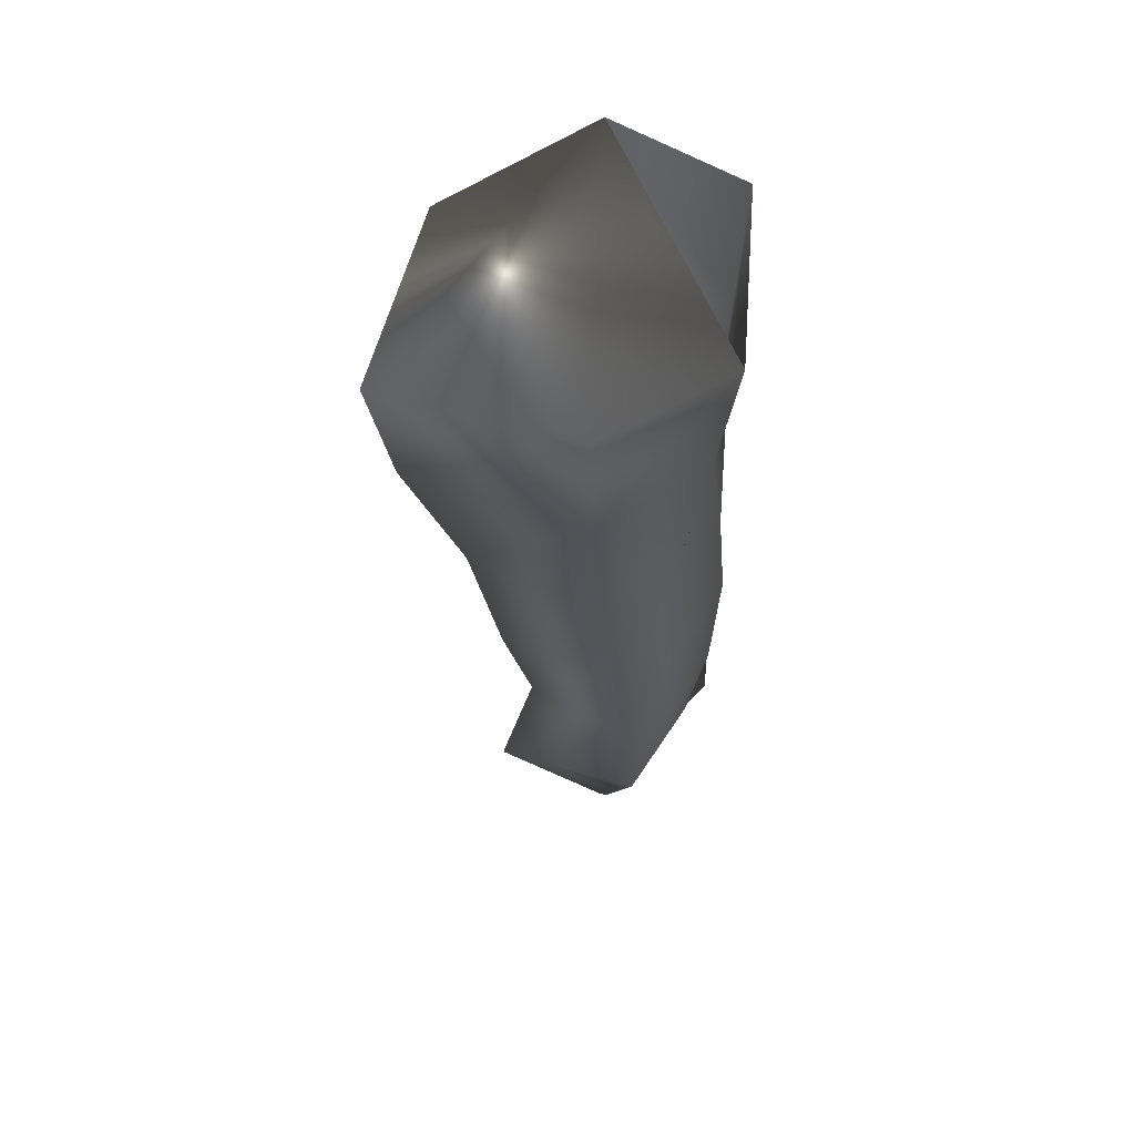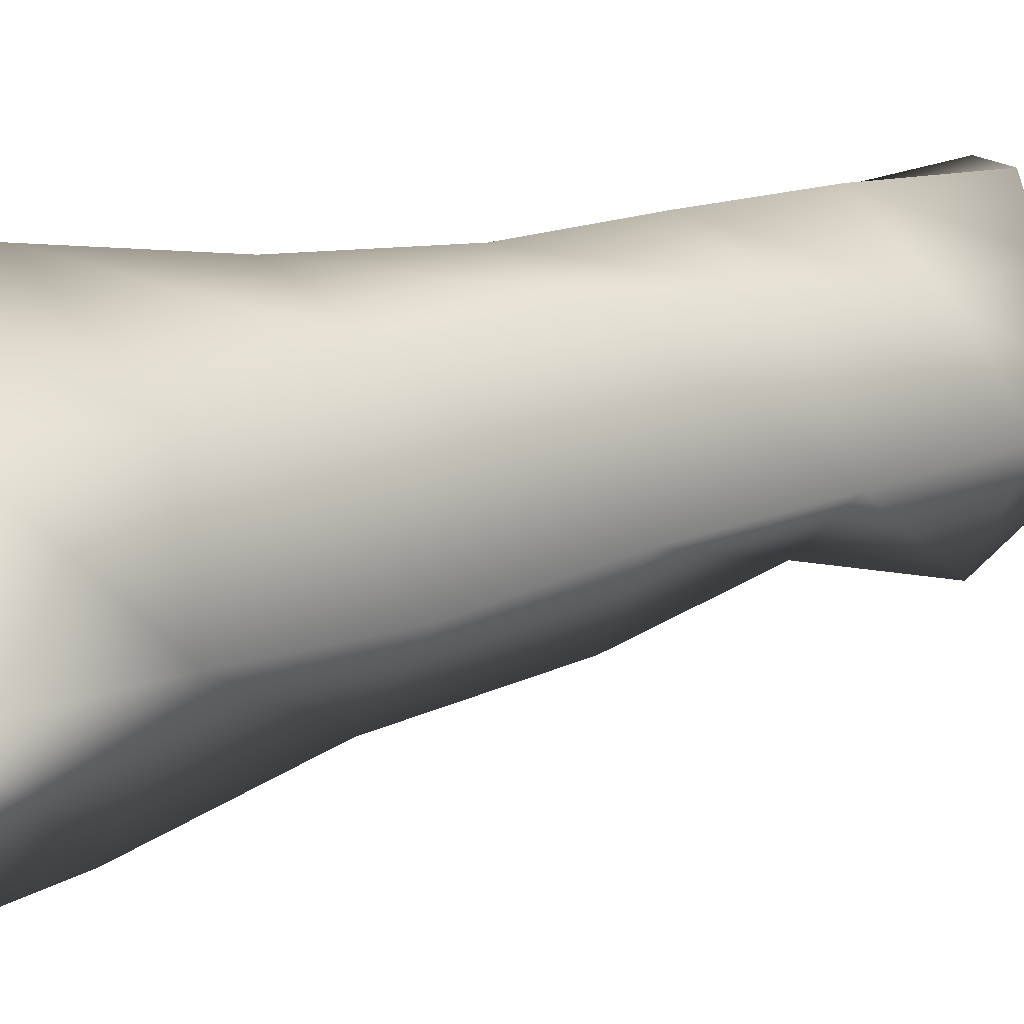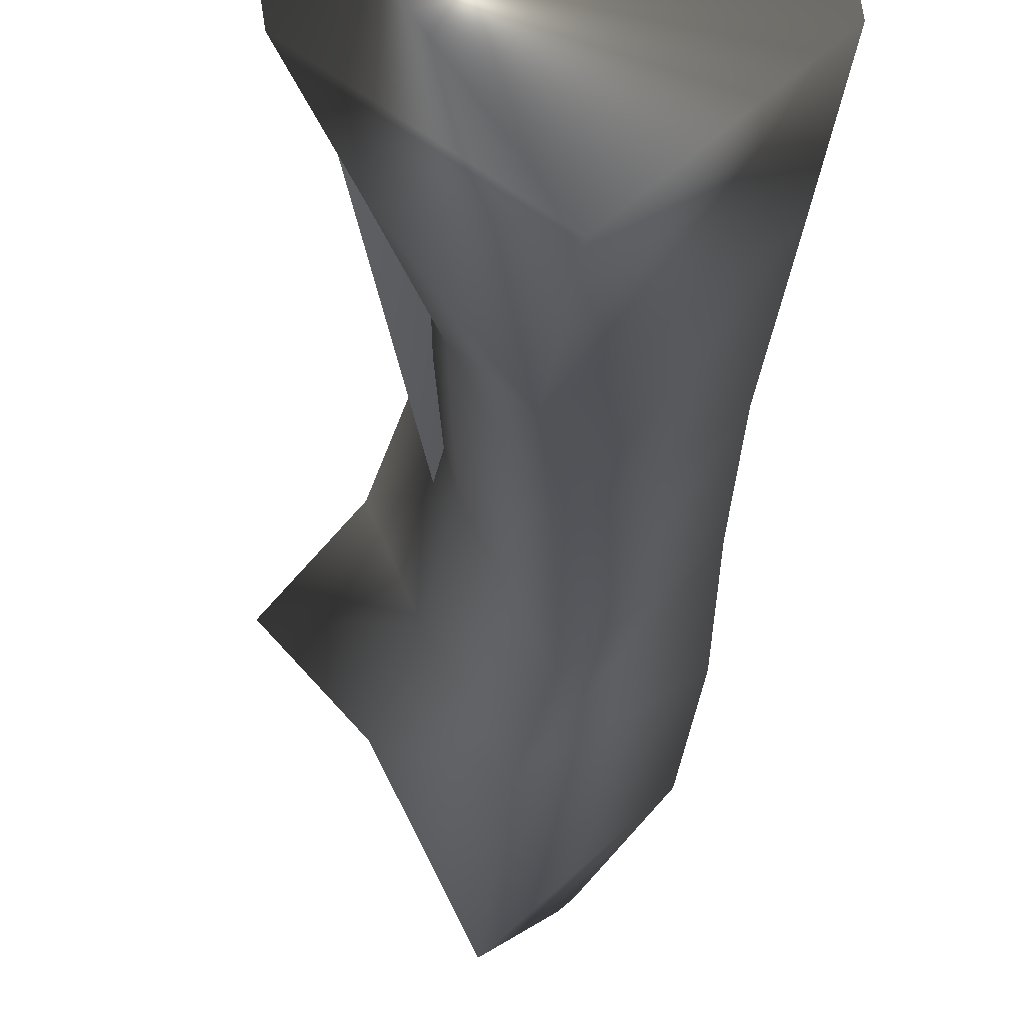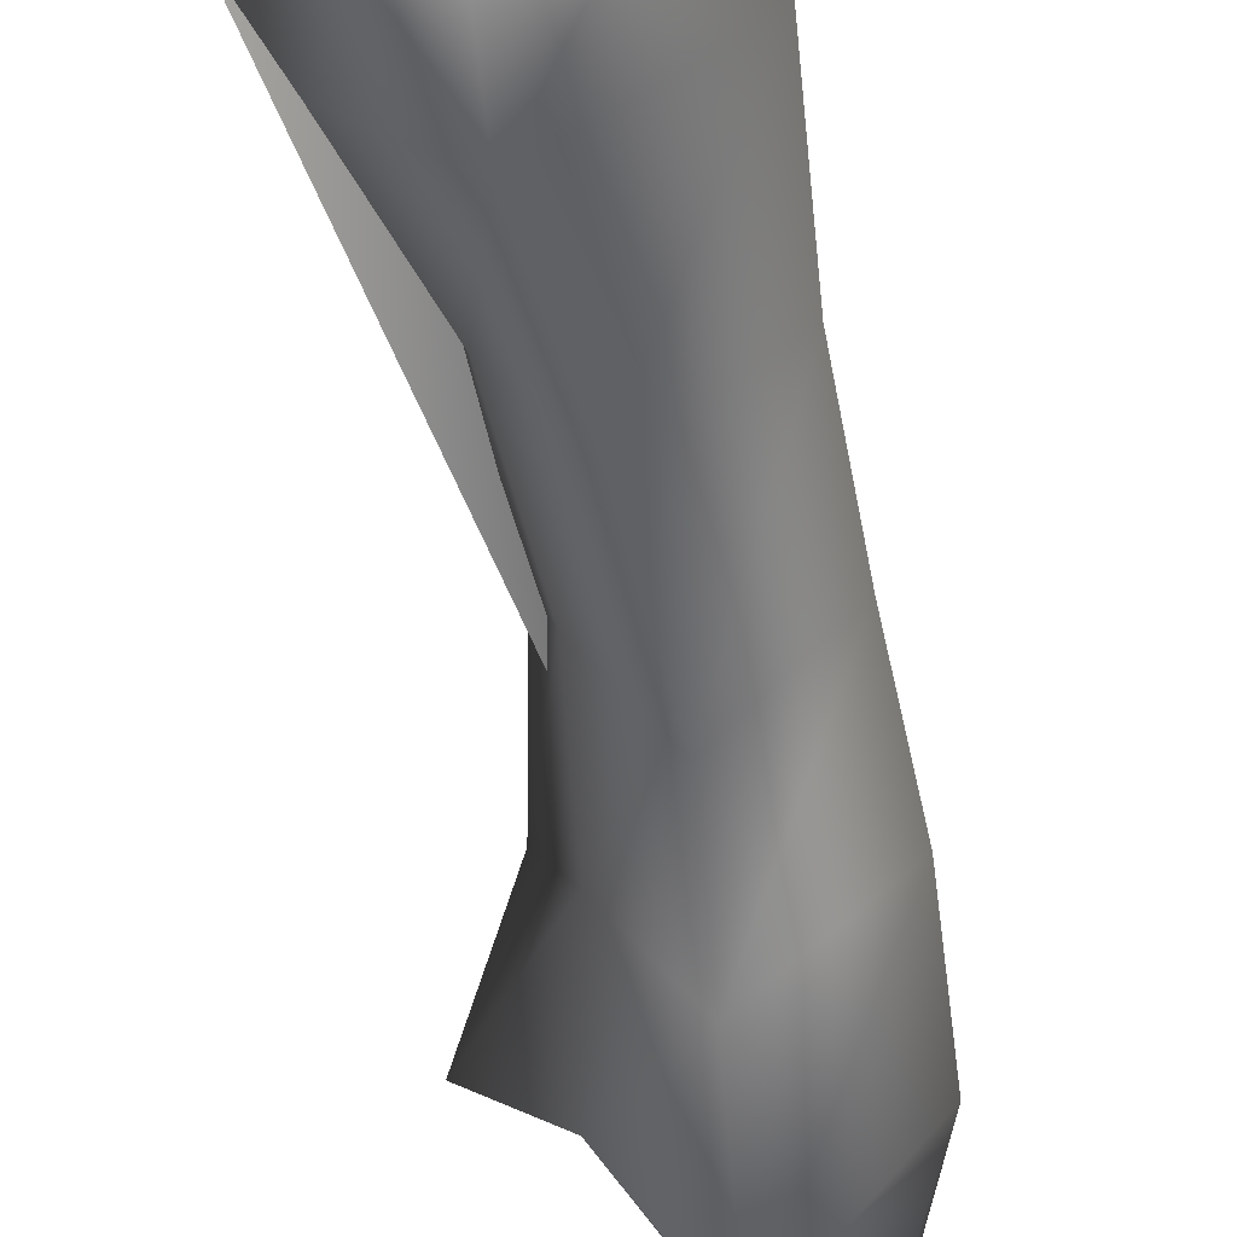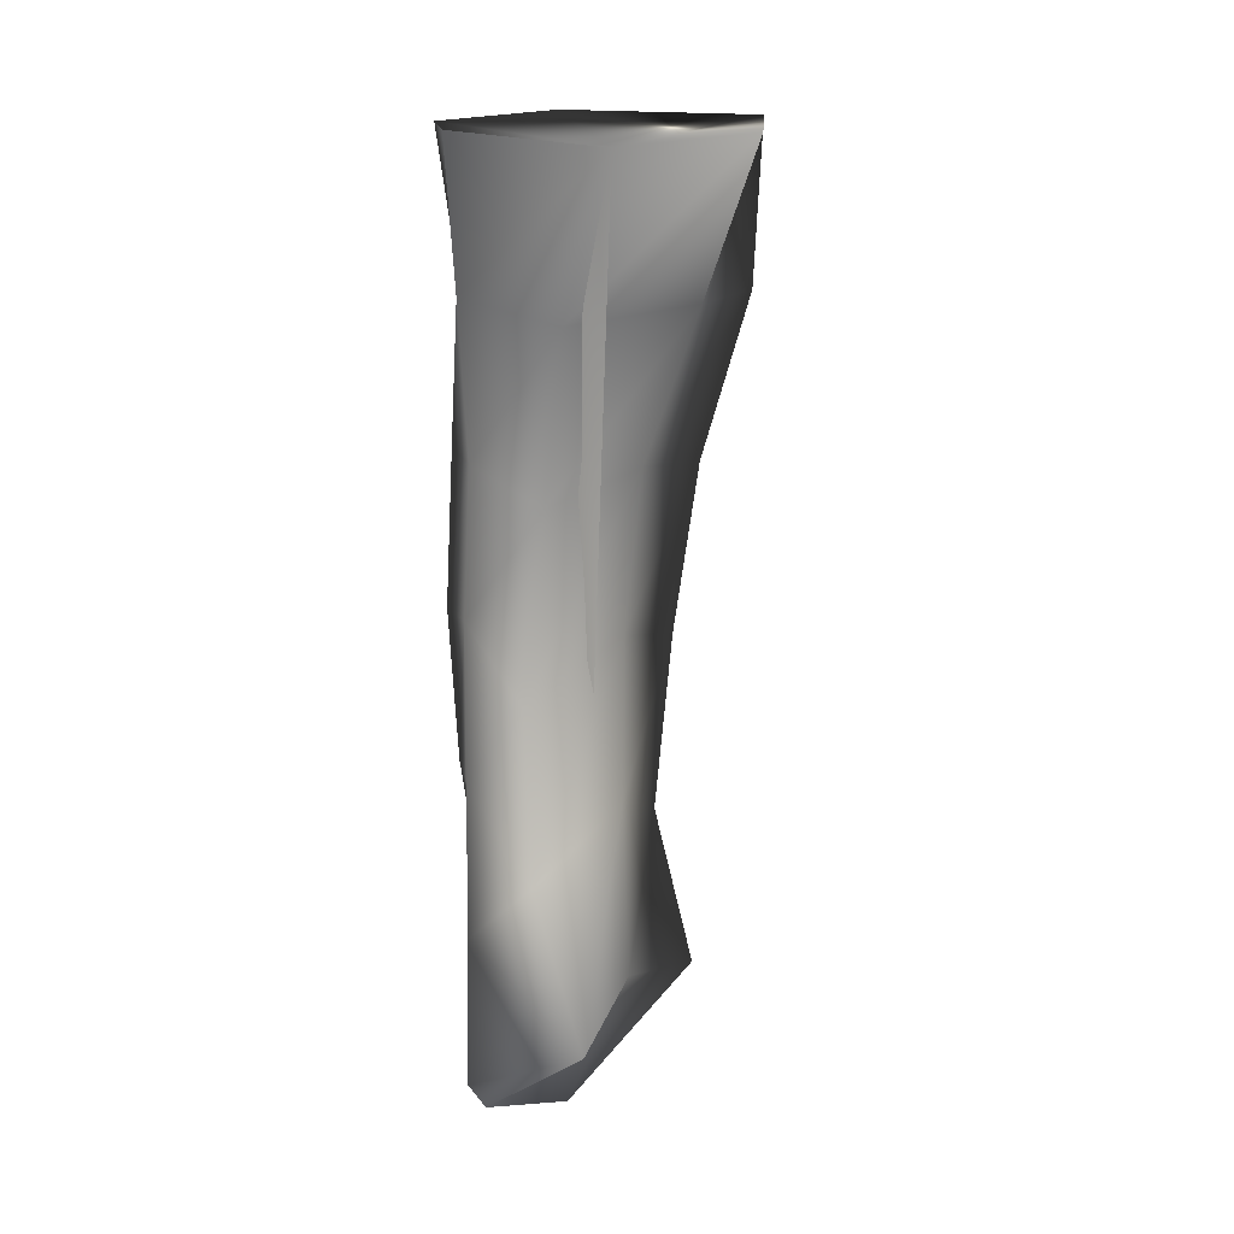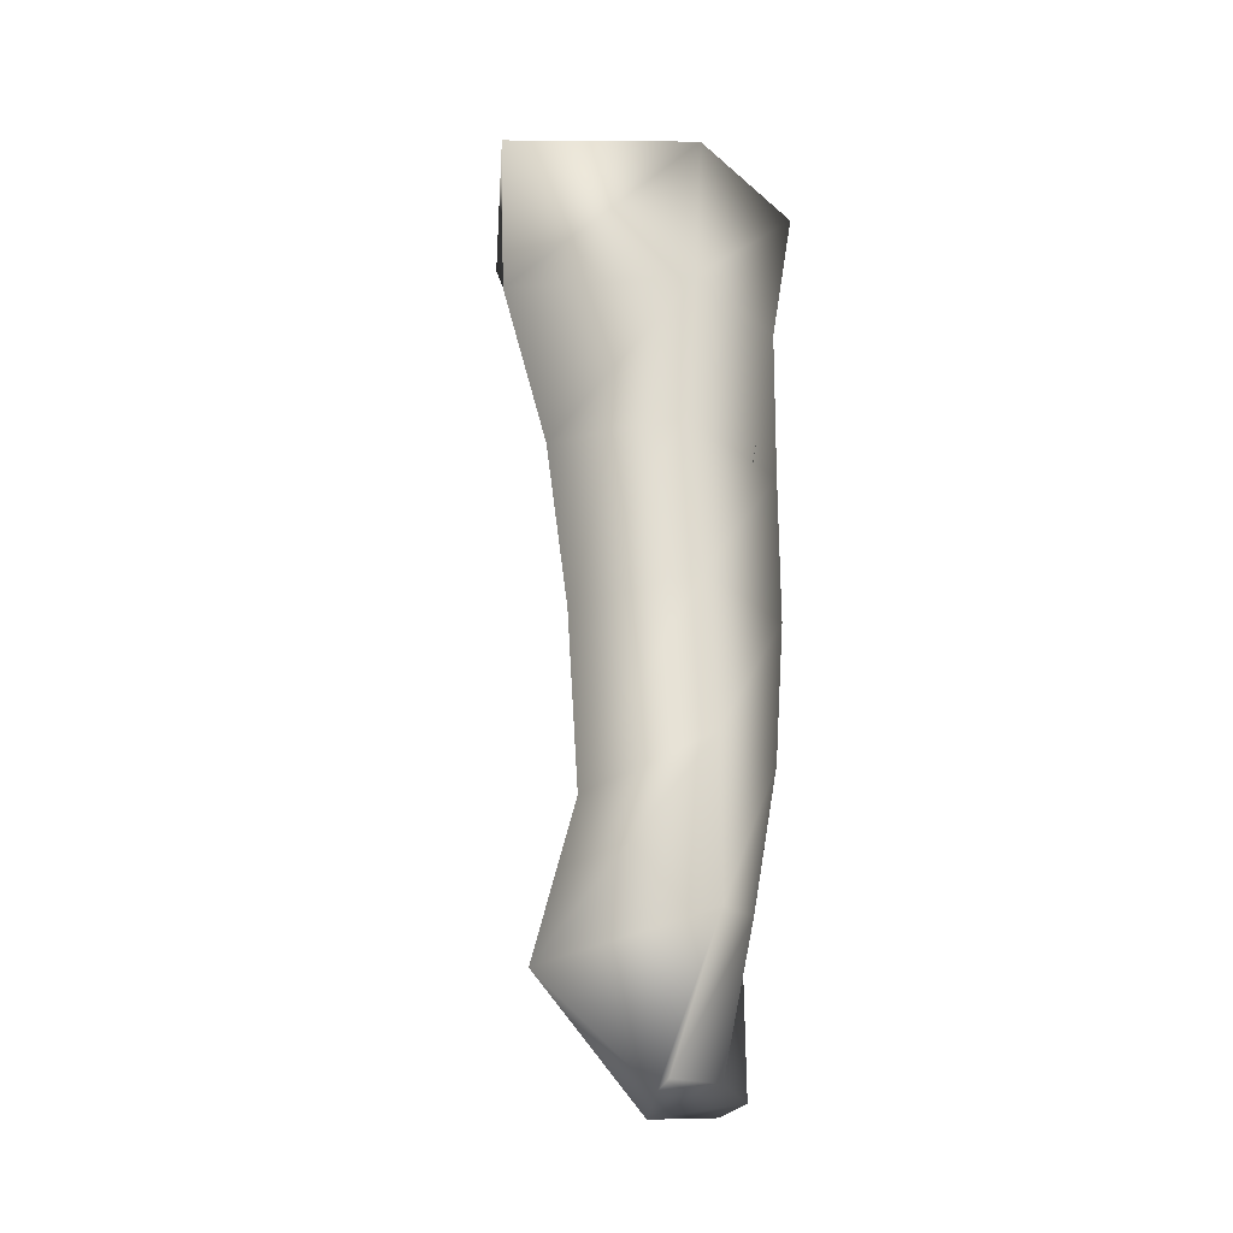
<metadata>
{"format":"obj","ext":"obj","renderer":"f3d","projection":"perspective","resolution":1024,"background":"white","views":[{"elev":53.4,"azim":-116.3,"up":"+Y"},{"elev":4.4,"azim":-121.5,"up":"+Z"},{"elev":-40.9,"azim":-177.1,"up":"+Z"},{"elev":-67.2,"azim":-163.7,"up":"+Z"},{"elev":21.6,"azim":52.9,"up":"+Y"},{"elev":-35.6,"azim":-135.0,"up":"+Y"}]}
</metadata>
<code>
o fingers10
v 0.004432 -0.133 -0.001143
v 0.00354 -0.1333 -0.00744
v -0.001727 -0.1339 -0.01199
v -0.00646 -0.1339 -0.007121
v -0.00604 -0.1337 -0.002004
v -5.9e-05 -0.1654 -0.00317
v 0.002347 -0.1385 -0.000856
v 0.002322 -0.1385 -0.006196
v -0.000292 -0.1328 0.001406
v -0.000368 -0.1378 0.001015
v -0.000726 -0.1393 -0.01081
v -0.005543 -0.1391 -0.006546
v -0.005159 -0.1388 -0.002233
v 0.003231 -0.1643 -0.000185
v 0.000849 -0.1636 0.000706
v -0.000455 -0.1651 -0.003035
v -0.002914 -0.1605 -0.003233
v 0.001663 -0.1621 -0.006682
v 0.004086 -0.1599 -0.002074
v 0.001846 -0.1441 -0.000501
v 0.001228 -0.1438 -0.004761
v -0.000282 -0.143 0.000777
v -0.000772 -0.1449 -0.008713
v -0.003911 -0.1437 -0.000953
v -0.004575 -0.1444 -0.006097
v 0.006914 -0.1601 0.001847
v 0.003147 -0.1634 0.002991
v 0.001637 -0.1634 0.00268
v 0.001272 -0.1583 0.002287
v -0.001402 -0.1591 -0.000148
v -0.002487 -0.154 -1e-06
v -0.003738 -0.1551 -0.004052
v 0.000543 -0.1563 -0.005856
v 0.002494 -0.1545 -0.002999
v 0.003911 -0.1556 0.001592
v 0.002273 -0.1503 0.000696
v 0.001341 -0.1493 -0.003926
v -0.000421 -0.1482 0.001005
v -0.000568 -0.1507 -0.00746
v -0.003067 -0.1488 -5.8e-05
v -0.004083 -0.1497 -0.004931
v 0.000478 -0.1532 0.001682
f 1 2 3 4 5 6
f 2 1 7 8
f 1 9 10 7
f 3 2 8 11
f 4 3 11 12
f 5 4 12 13
f 9 5 13 10
f 6 14 15 16
f 17 18 6 16
f 18 19 14 6
f 8 7 20 21
f 7 10 22 20
f 11 8 21 23
f 10 13 24 22
f 12 11 23 25
f 13 12 25 24
f 19 26 27 14
f 14 27 28 15
f 29 30 15 28
f 30 17 16 15
f 31 32 17 30
f 32 33 18 17
f 33 34 19 18
f 34 35 26 19
f 21 20 36 37
f 20 22 38 36
f 23 21 37 39
f 22 24 40 38
f 25 23 39 41
f 24 25 41 40
f 26 29 28 27
f 35 42 29 26
f 42 31 30 29
f 38 40 31 42
f 40 41 32 31
f 41 39 33 32
f 39 37 34 33
f 37 36 35 34
f 36 38 42 35

</code>
